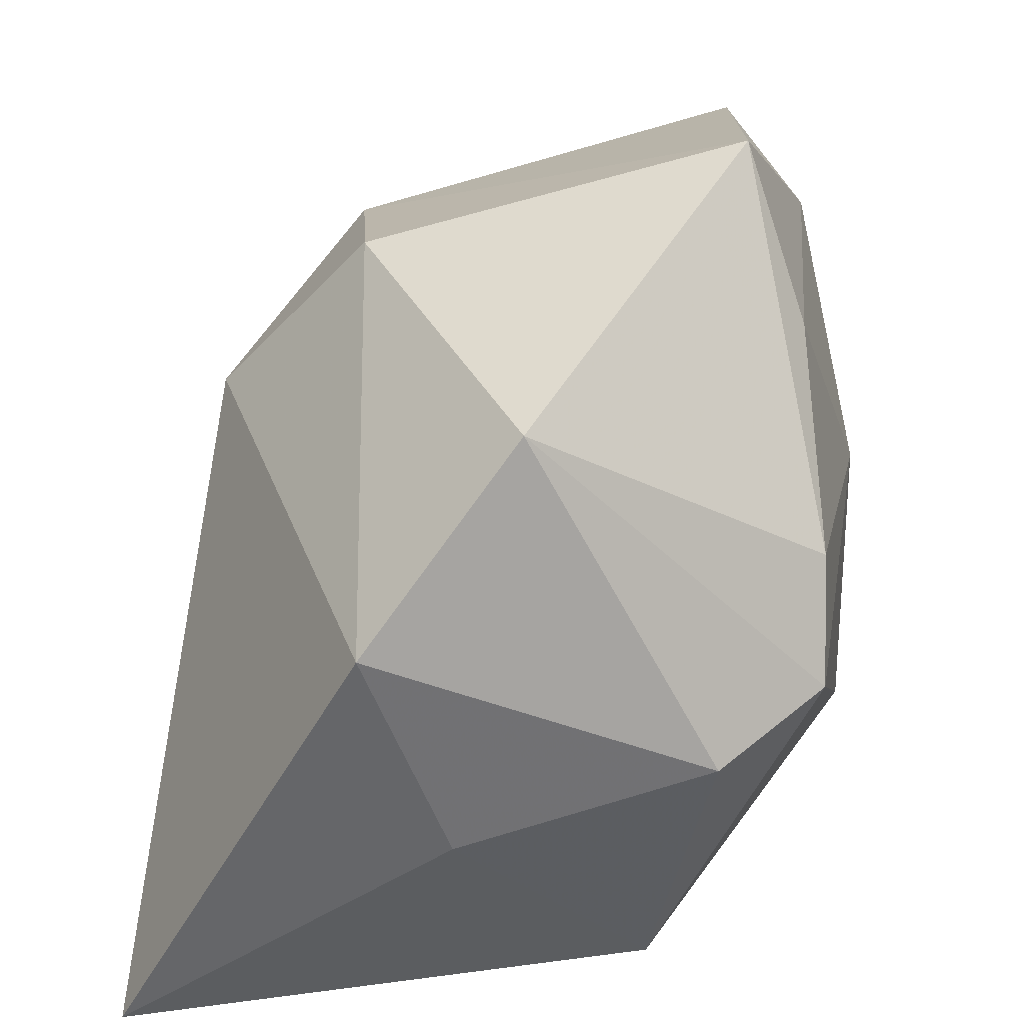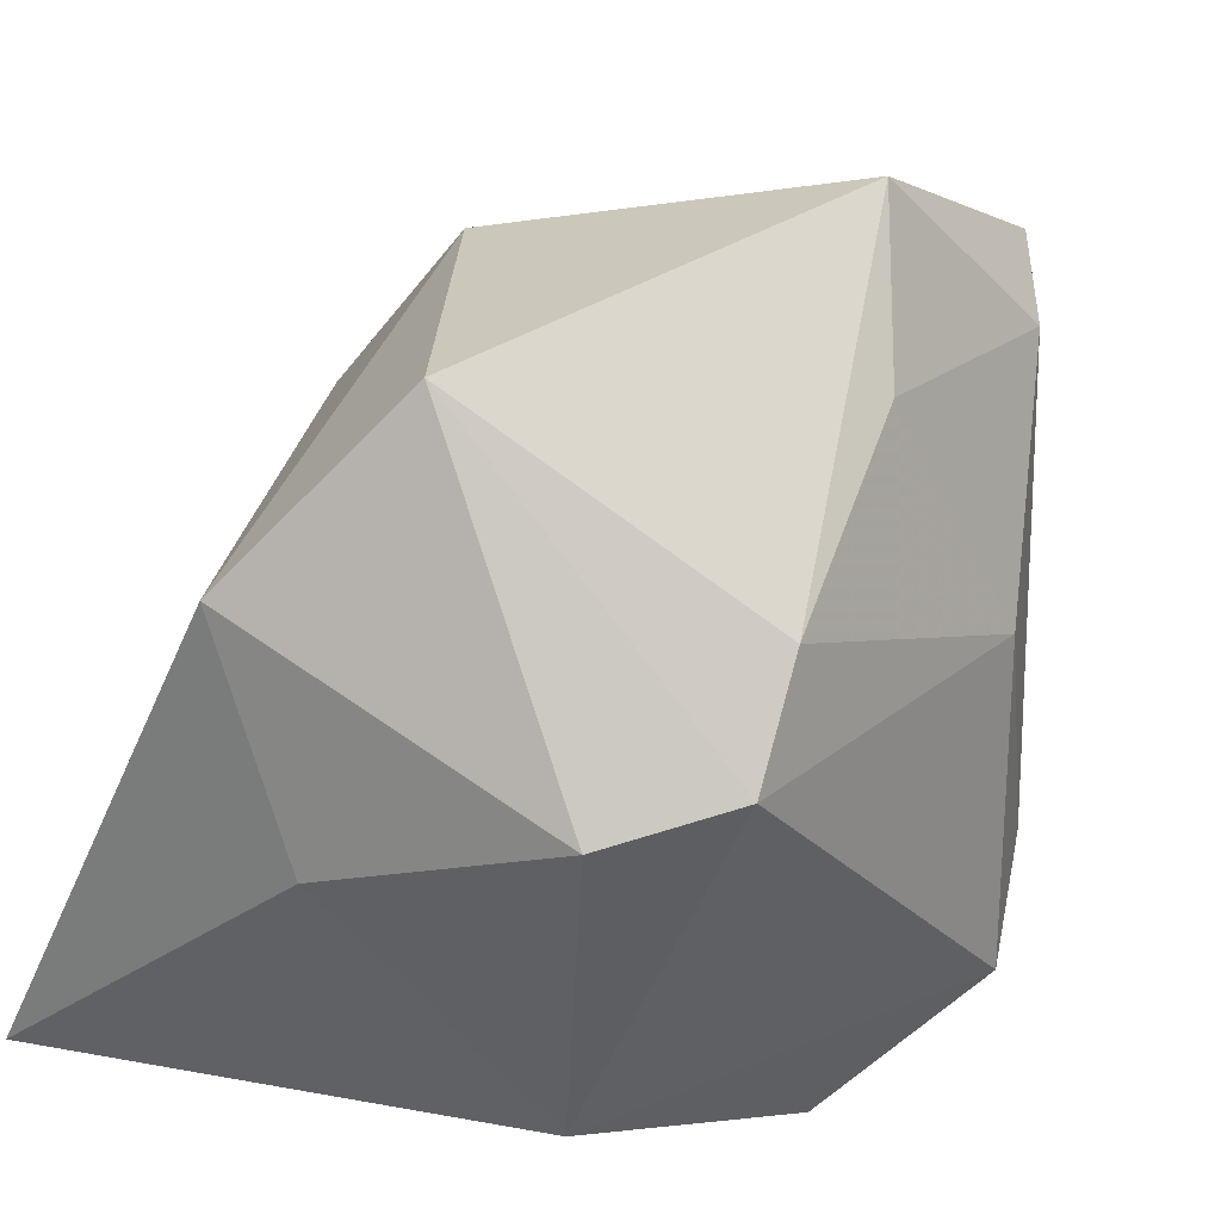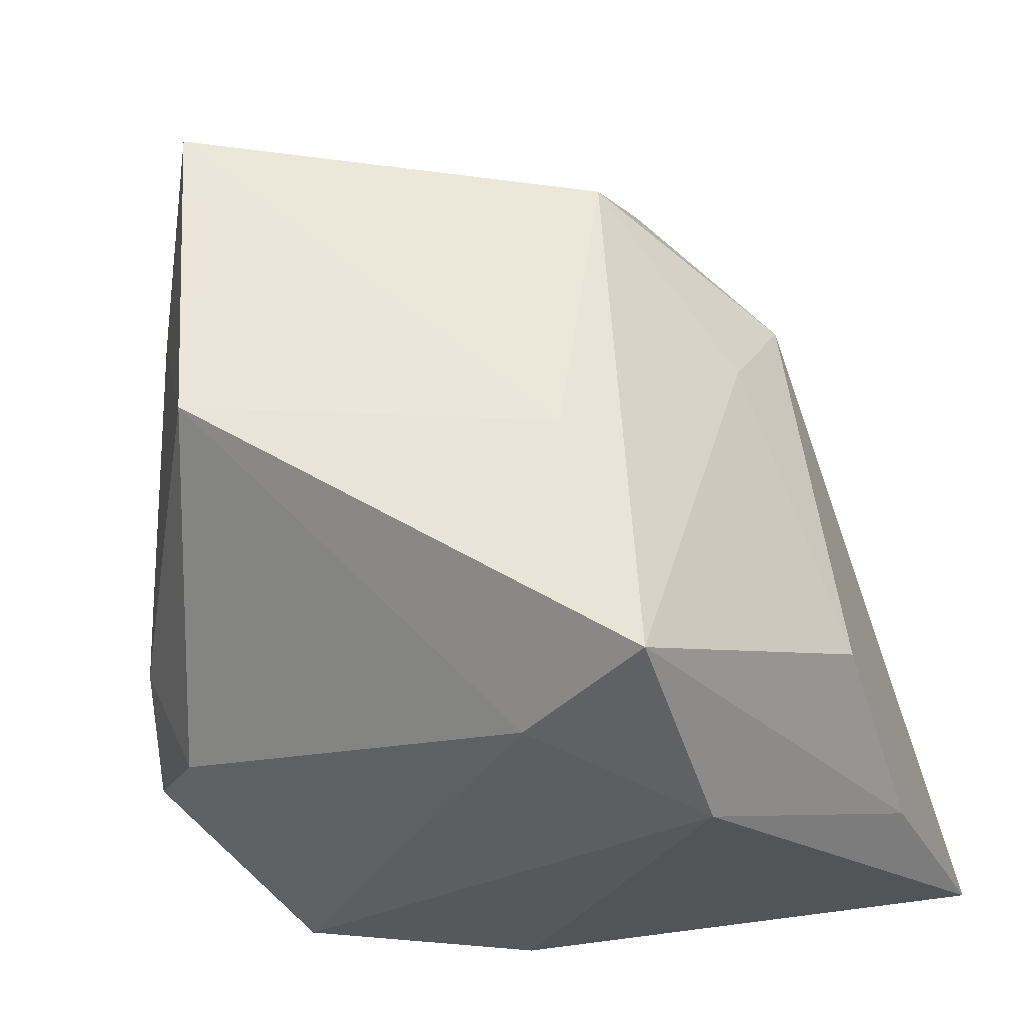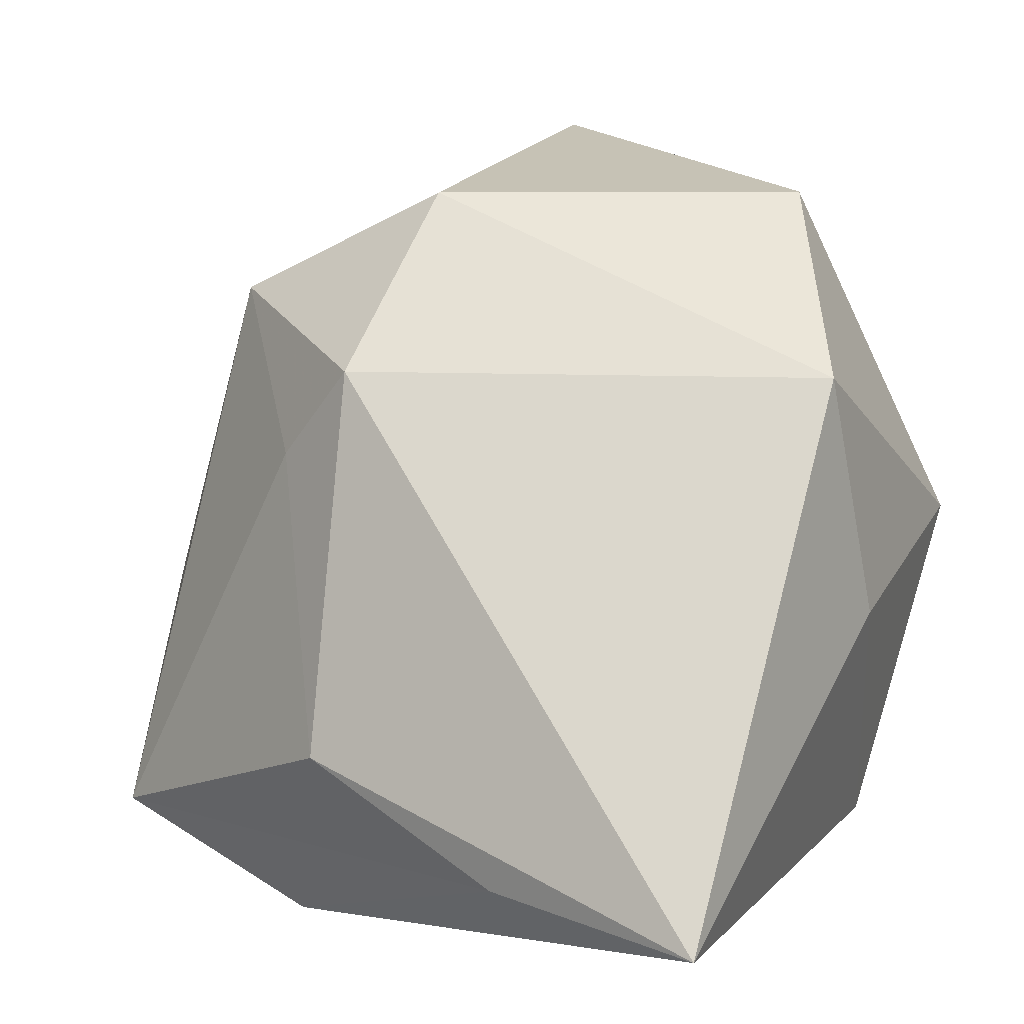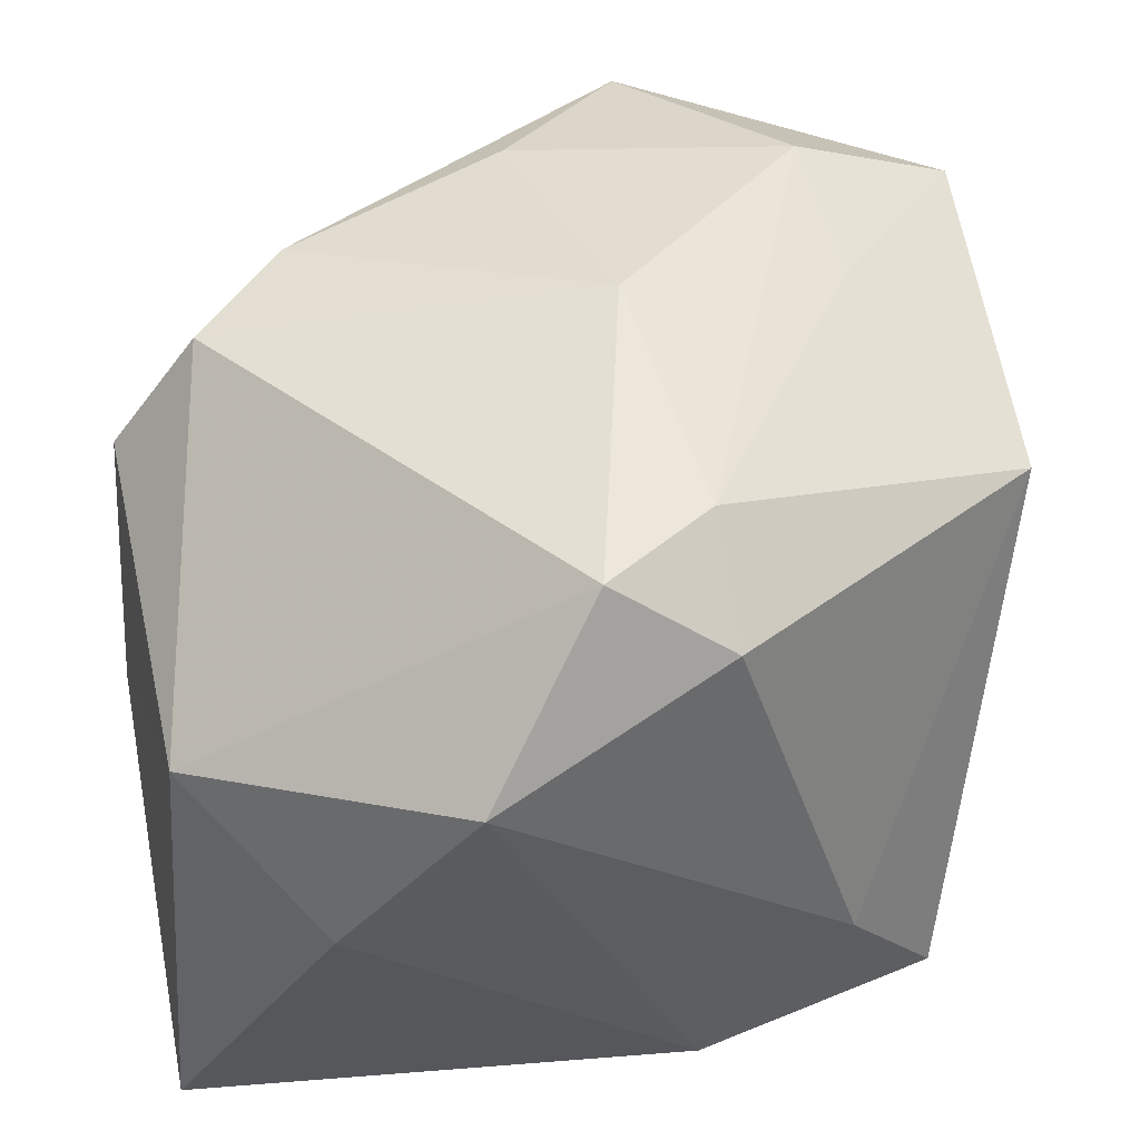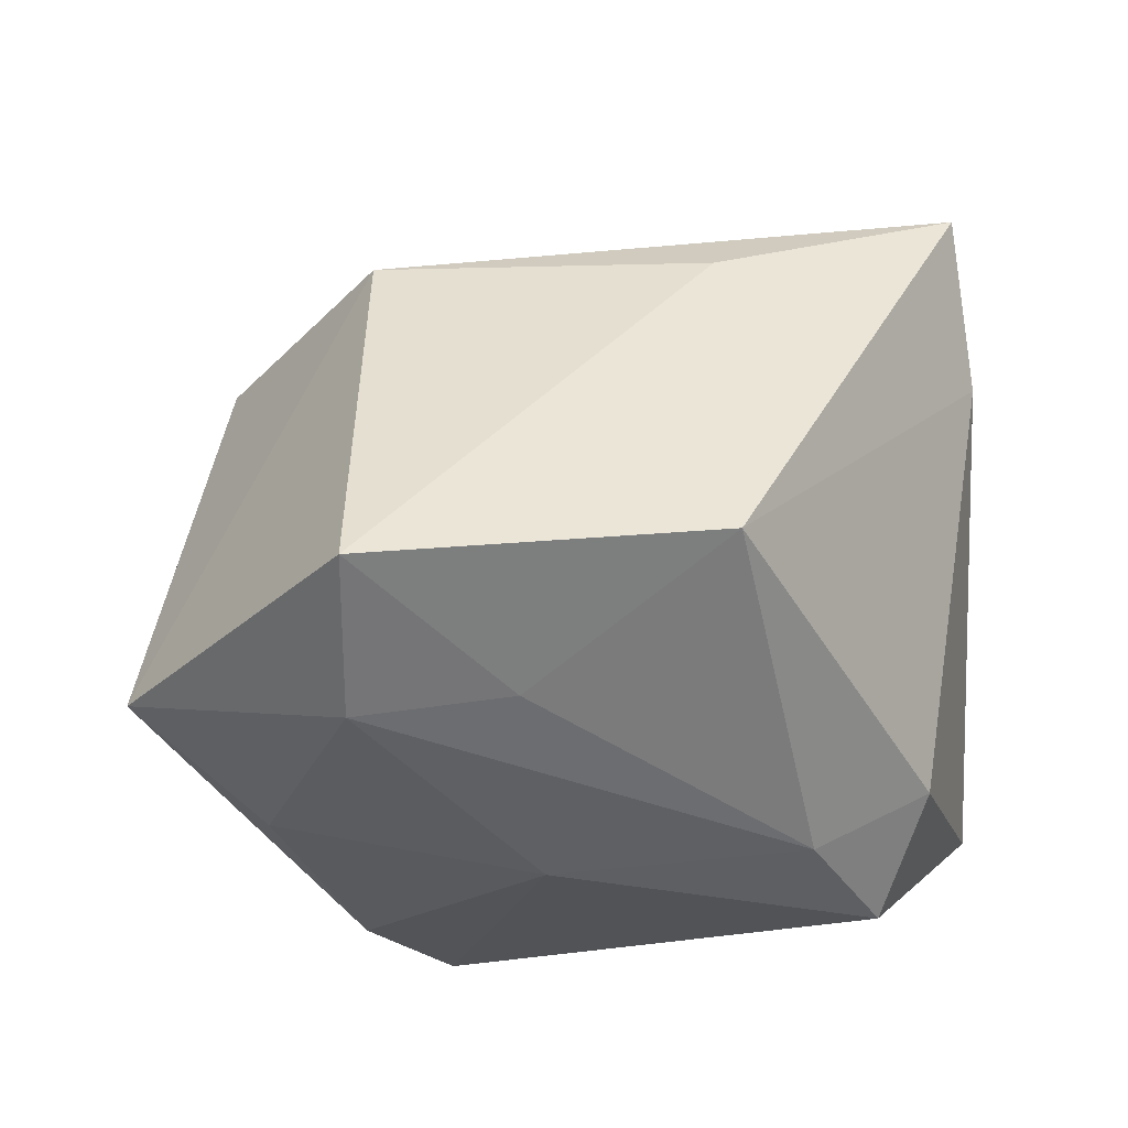
<metadata>
{"format":"obj","ext":"obj","renderer":"f3d","projection":"perspective","resolution":1024,"background":"white","views":[{"elev":37.7,"azim":94.6,"up":"+Y"},{"elev":25.4,"azim":122.6,"up":"+Y"},{"elev":-23.9,"azim":-68.5,"up":"+Y"},{"elev":4.9,"azim":33.4,"up":"+Y"},{"elev":-36.3,"azim":-174.0,"up":"+Y"},{"elev":-26.3,"azim":-104.5,"up":"+Z"}]}
</metadata>
<code>
v -0.009848 -0.02484 -0.03598
v 0.0001155 0.03244 -0.02832
v -0.03548 -0.02631 0.02676
v -0.002951 0.02035 0.03145
v -0.01901 -0.01535 -0.03319
v 0.001163 -0.03872 -0.02314
v 0.01802 -0.02756 0.03722
v 0.02005 0.01905 -0.03112
v -0.04177 0.03364 -0.01991
v 0.02733 0.008476 -0.03175
v -0.02462 0.02863 0.01921
v -0.03143 0.01563 -0.02638
v 0.01685 -0.03872 -0.00434
v -0.013 -0.03552 0.02577
v -0.0275 0.03012 -0.02838
v -0.04694 4.96e-05 -0.01572
v 0.03009 -0.02714 -0.01556
v 0.04052 -0.0308 0.03849
v 0.04052 0.01996 0.01205
v 0.04052 -0.003347 0.00349
v -0.01177 0.01194 0.02966
v -0.002602 -0.01698 0.03779
v -0.002438 0.03827 0.01604
v -0.02049 -0.02649 -0.02711
v -0.01137 0.008181 -0.03511
v -0.009831 0.04745 -0.0218
v -0.02853 -0.03031 0.01225
v 0.02927 0.03828 -0.002432
v -0.03494 -0.002039 0.01855
v 0.03671 0.005319 -0.0217
f 22 18 4
f 4 18 19
f 17 6 1
f 18 22 7
f 7 22 3
f 7 14 18
f 3 14 7
f 1 6 24
f 29 16 3
f 10 17 1
f 30 17 10
f 20 19 18
f 30 19 20
f 18 17 20
f 20 17 30
f 4 19 23
f 18 14 13
f 13 14 6
f 13 17 18
f 6 17 13
f 27 14 3
f 6 14 27
f 27 24 6
f 3 16 27
f 16 24 27
f 1 24 5
f 5 24 16
f 25 10 1
f 8 10 25
f 1 5 25
f 25 5 15
f 26 8 2
f 2 15 26
f 8 25 2
f 2 25 15
f 21 22 4
f 3 22 21
f 26 23 28
f 28 23 19
f 28 8 26
f 28 19 30
f 30 10 28
f 28 10 8
f 16 29 9
f 26 15 9
f 11 9 29
f 11 21 4
f 4 23 11
f 11 29 3
f 3 21 11
f 11 23 26
f 26 9 11
f 15 5 12
f 12 9 15
f 12 5 16
f 16 9 12

</code>
